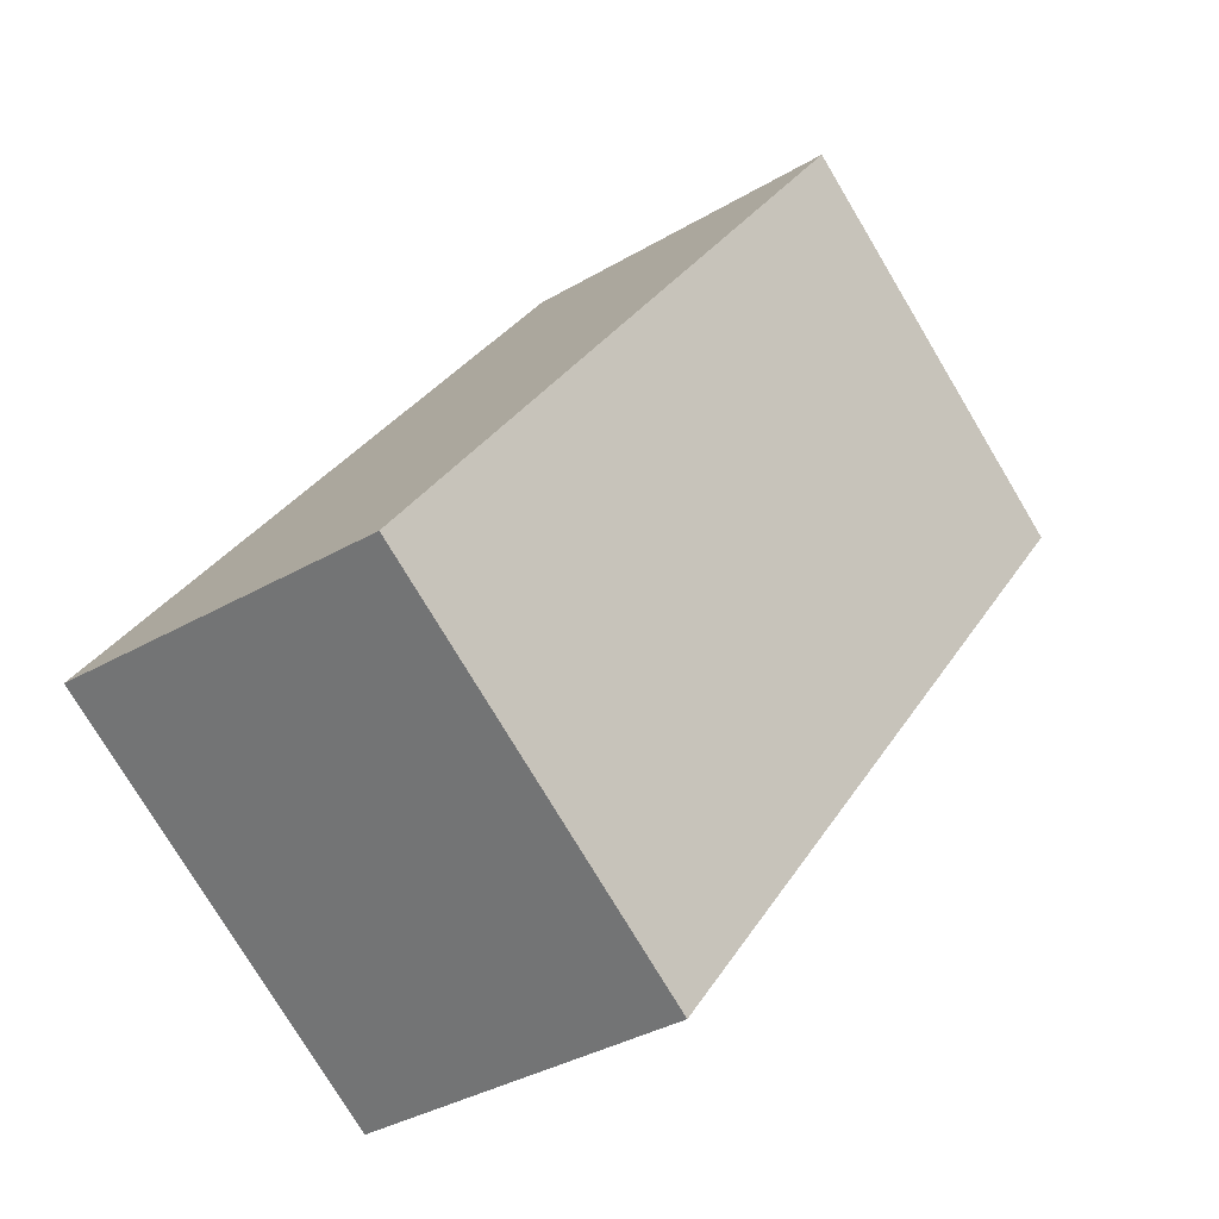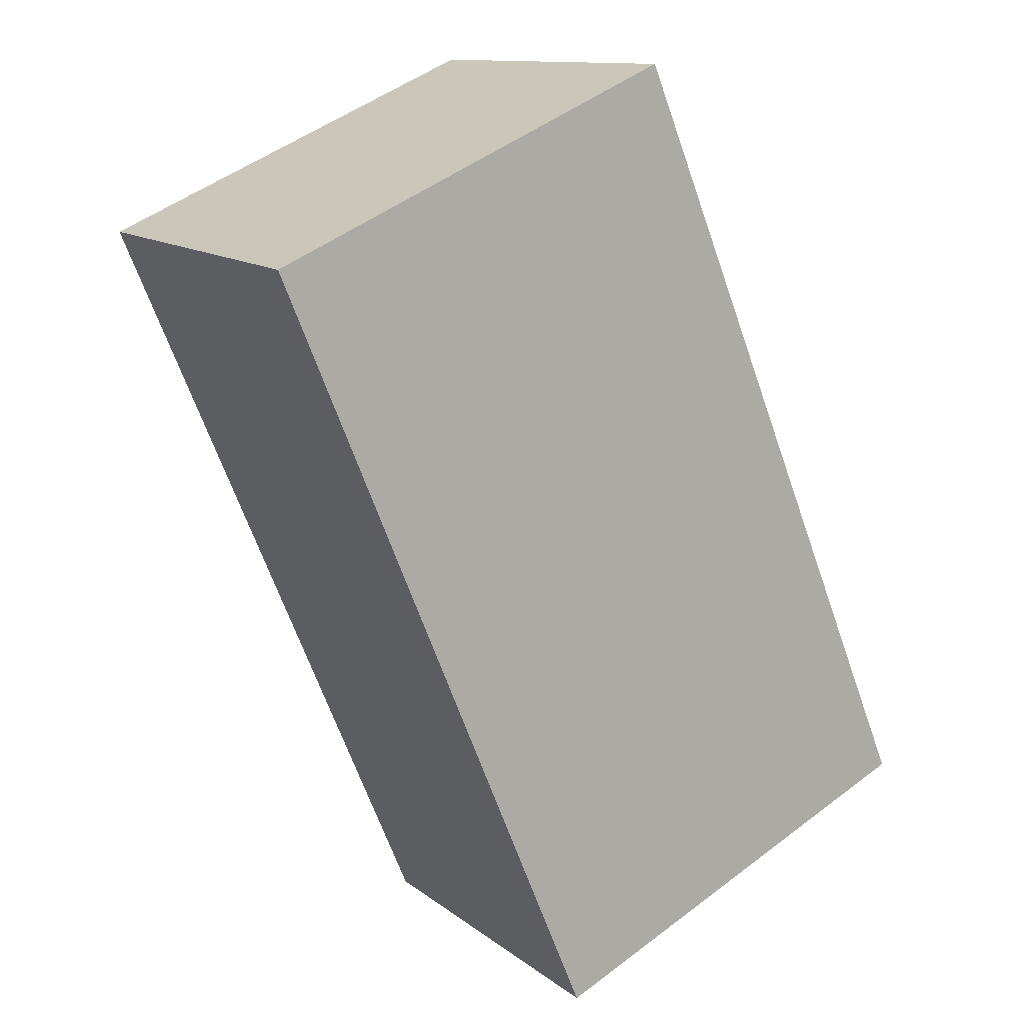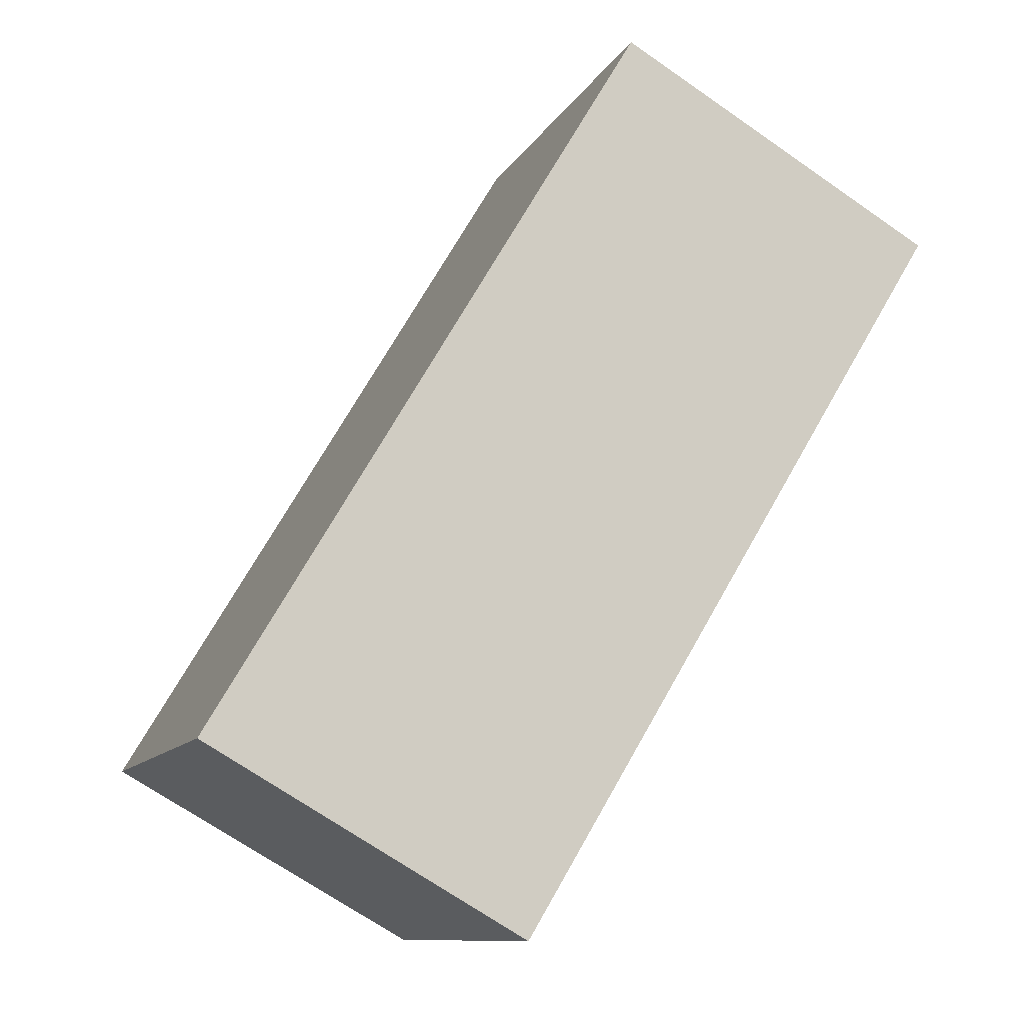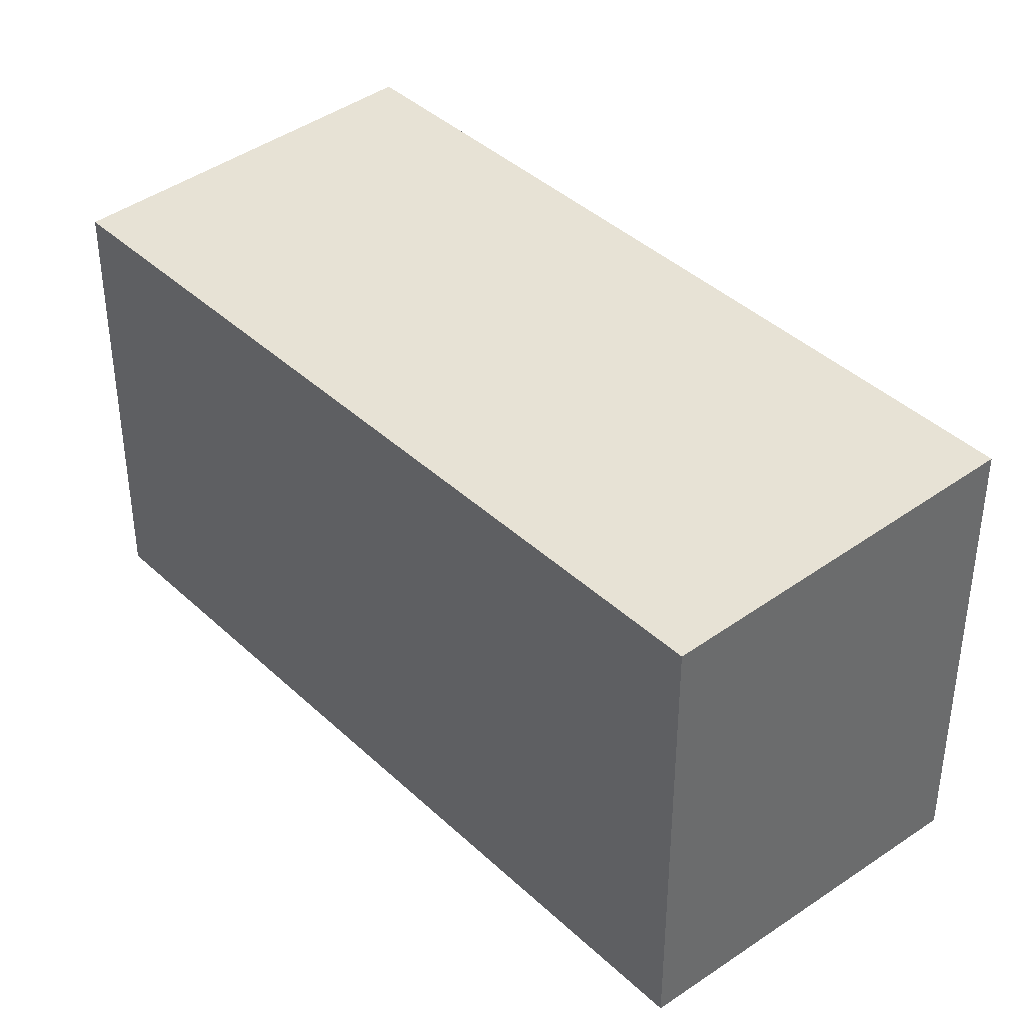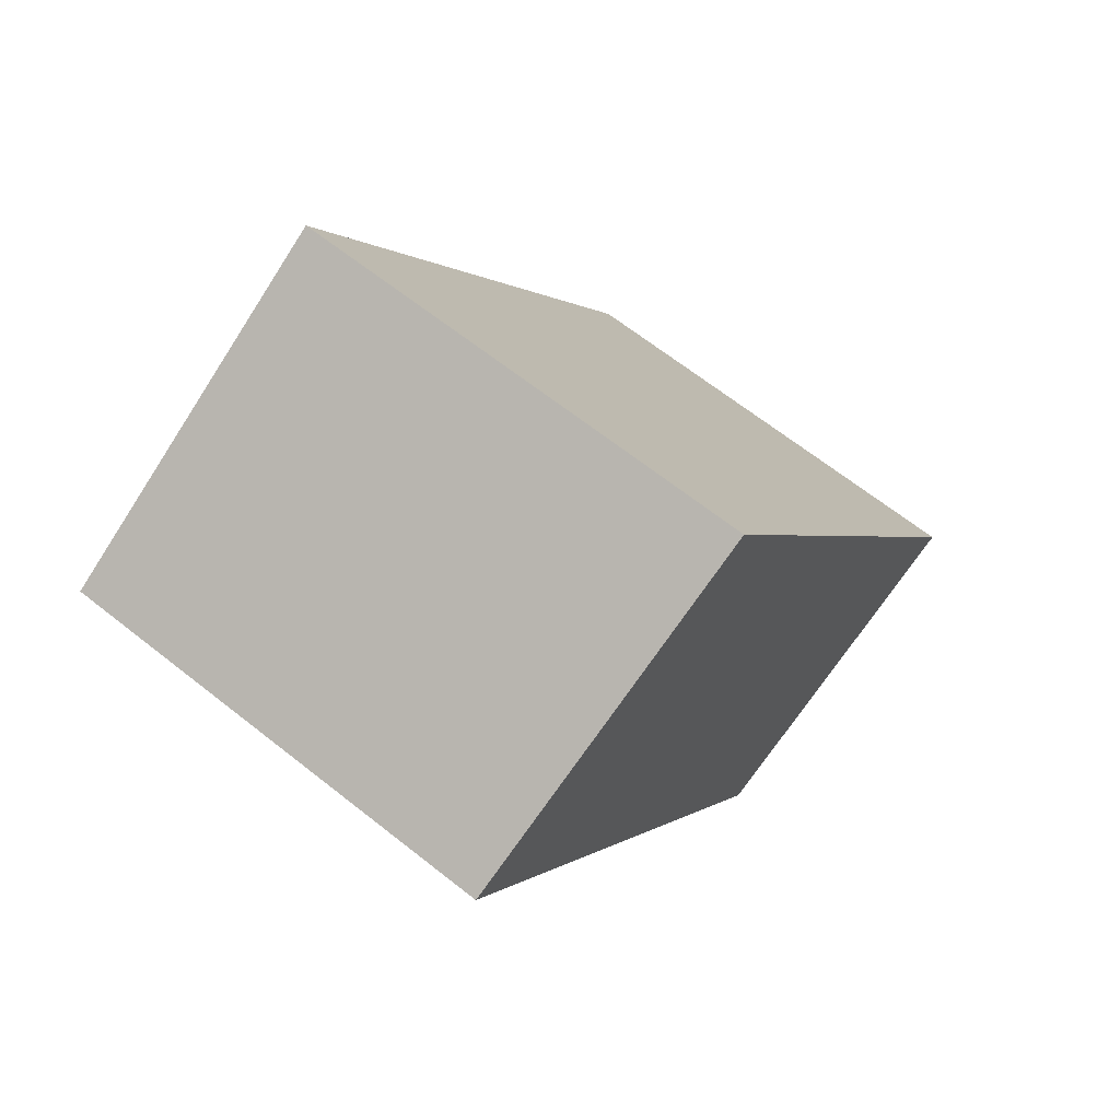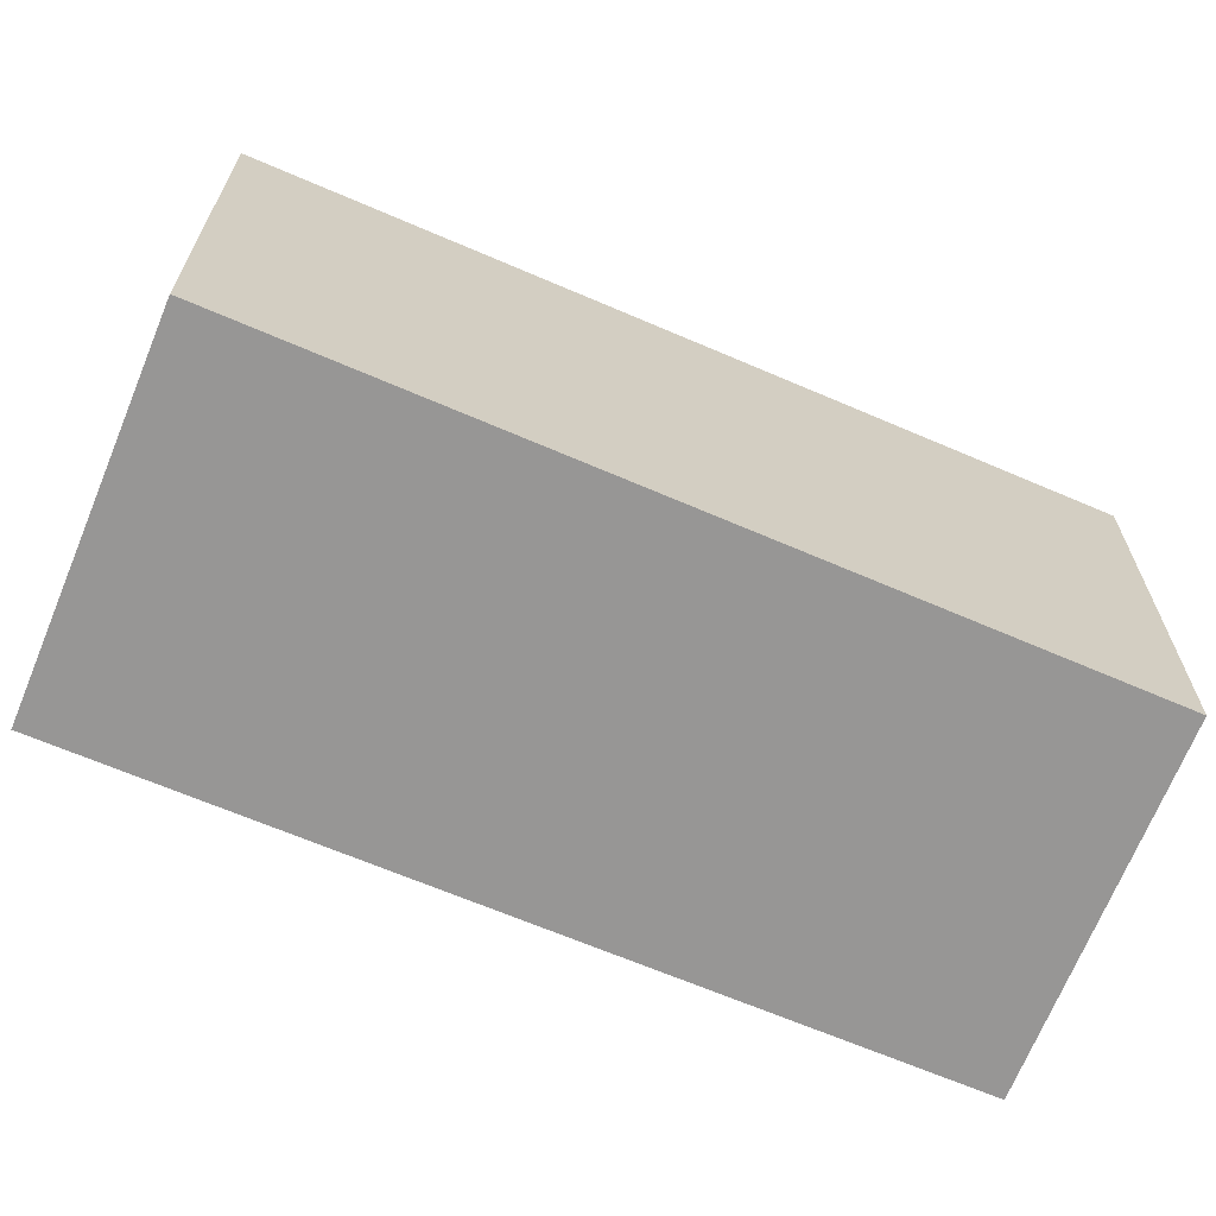
<metadata>
{"format":"obj","ext":"obj","renderer":"f3d","projection":"perspective","resolution":1024,"background":"white","views":[{"elev":-76.7,"azim":30.9,"up":"+Z"},{"elev":49.1,"azim":-130.1,"up":"+Z"},{"elev":-10.5,"azim":-18.1,"up":"+Z"},{"elev":39.8,"azim":170.0,"up":"+Y"},{"elev":65.5,"azim":128.6,"up":"+Z"},{"elev":-68.0,"azim":97.8,"up":"+Y"}]}
</metadata>
<code>
v  1.989 2.761 -1.139
v  2.692 2.86 4.536
v  4.709 2.76 3.371
v  0 2.86 1.751e-16
v  1.989 6.974e-17 -1.139
v  4.709 -2.064e-16 3.371
v  0 0 0
v  2.692 -2.777e-16 4.536
g defaultobject
f 1 2 3
f 2 1 4
f 3 5 1
f 5 3 6
f 1 7 4
f 7 1 5
f 7 2 4
f 2 7 8
f 8 3 2
f 3 8 6
f 8 5 6
f 5 8 7

</code>
